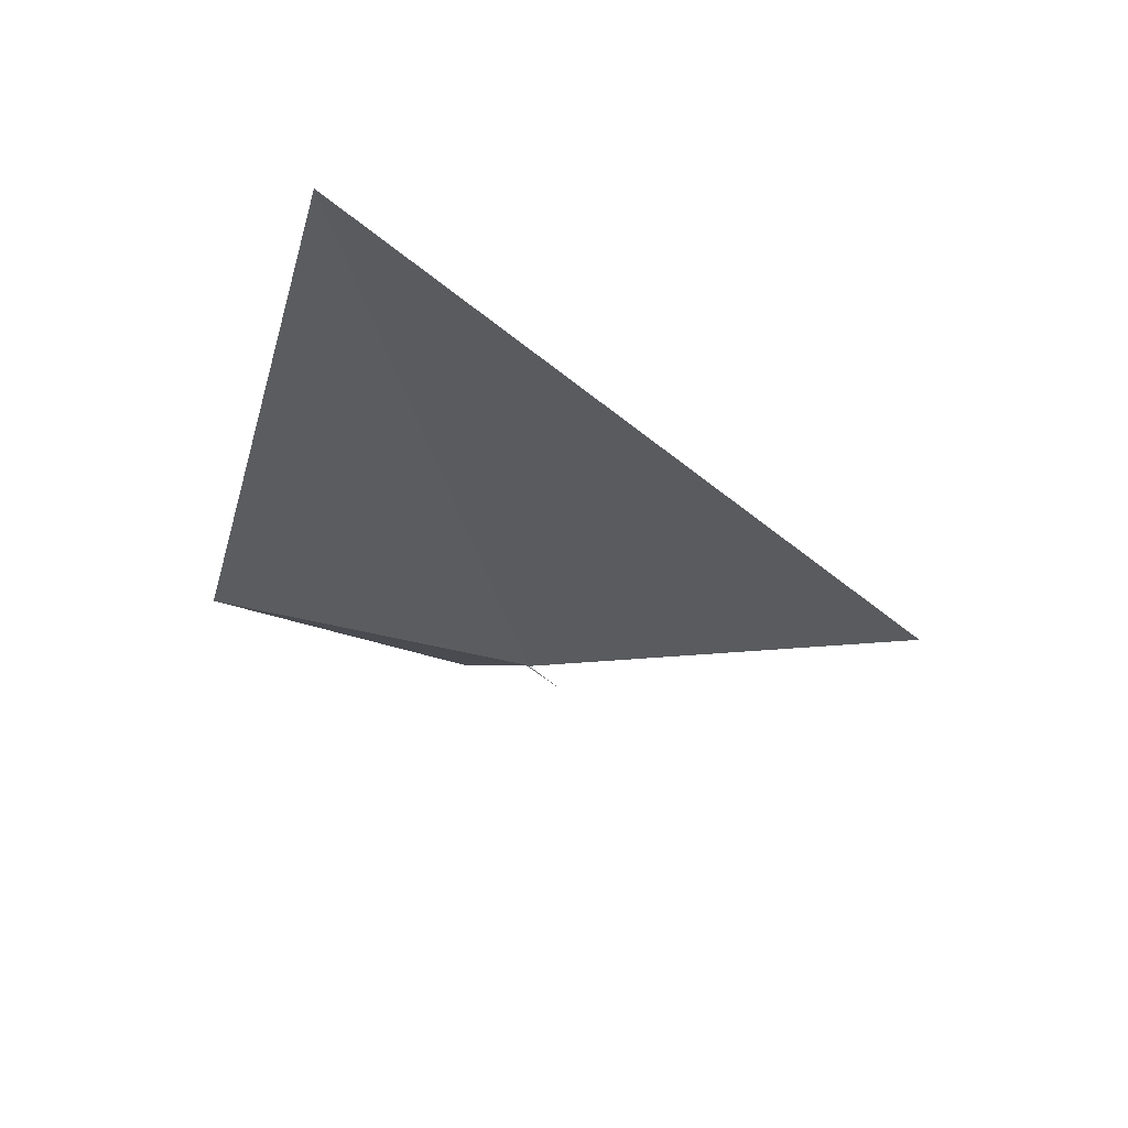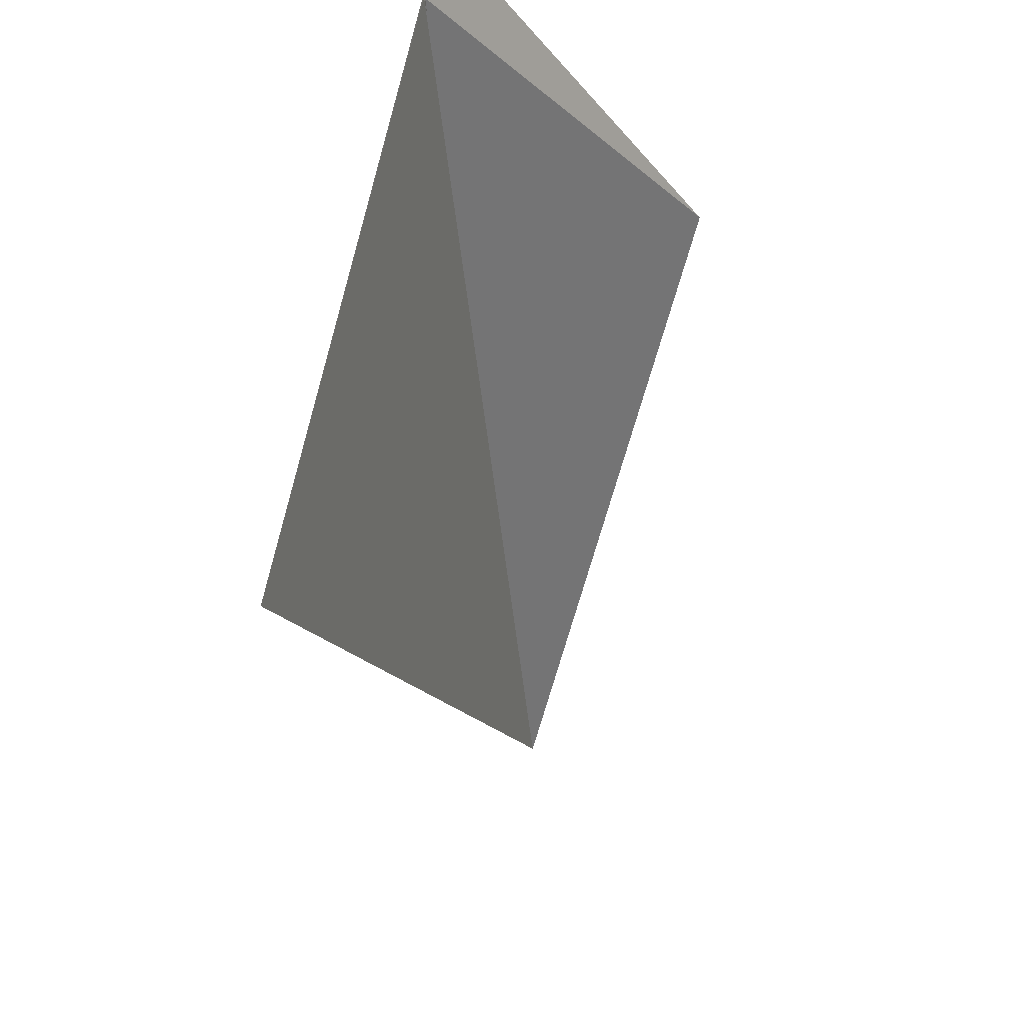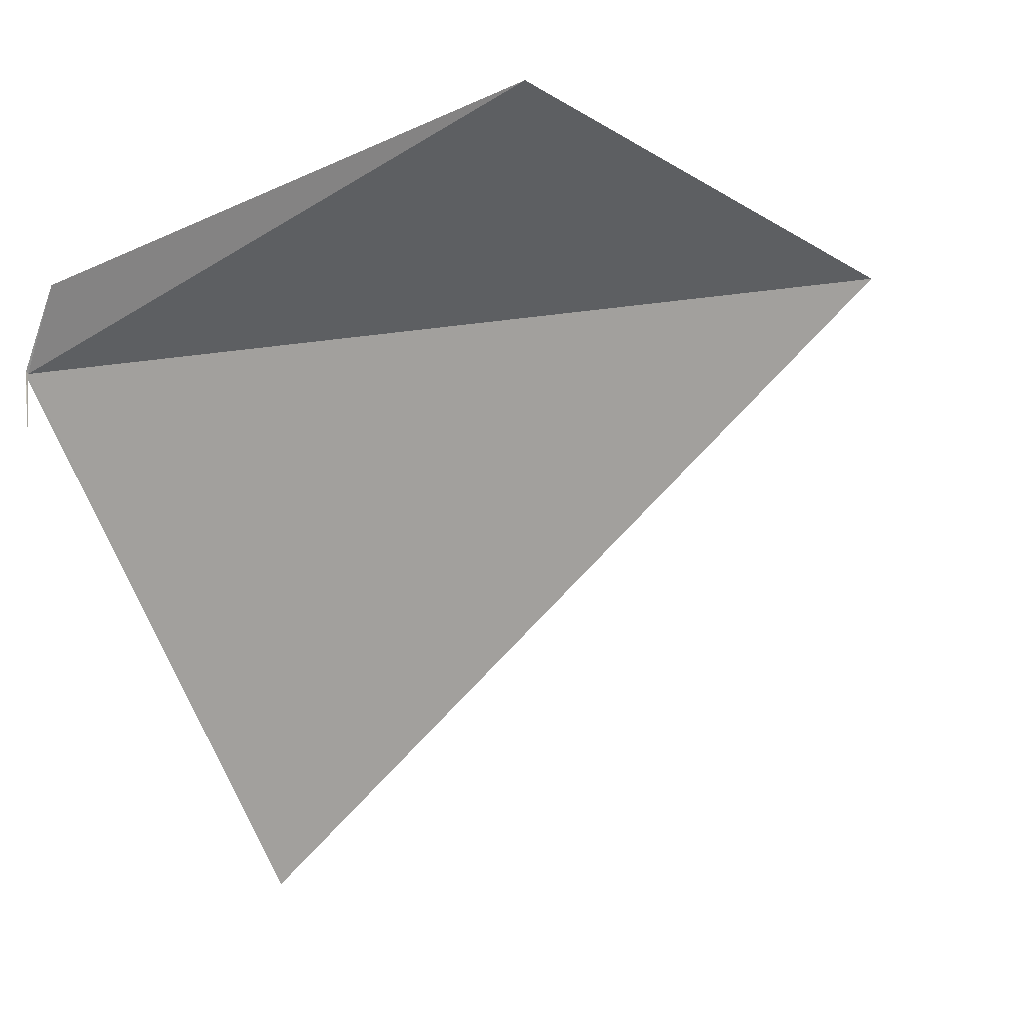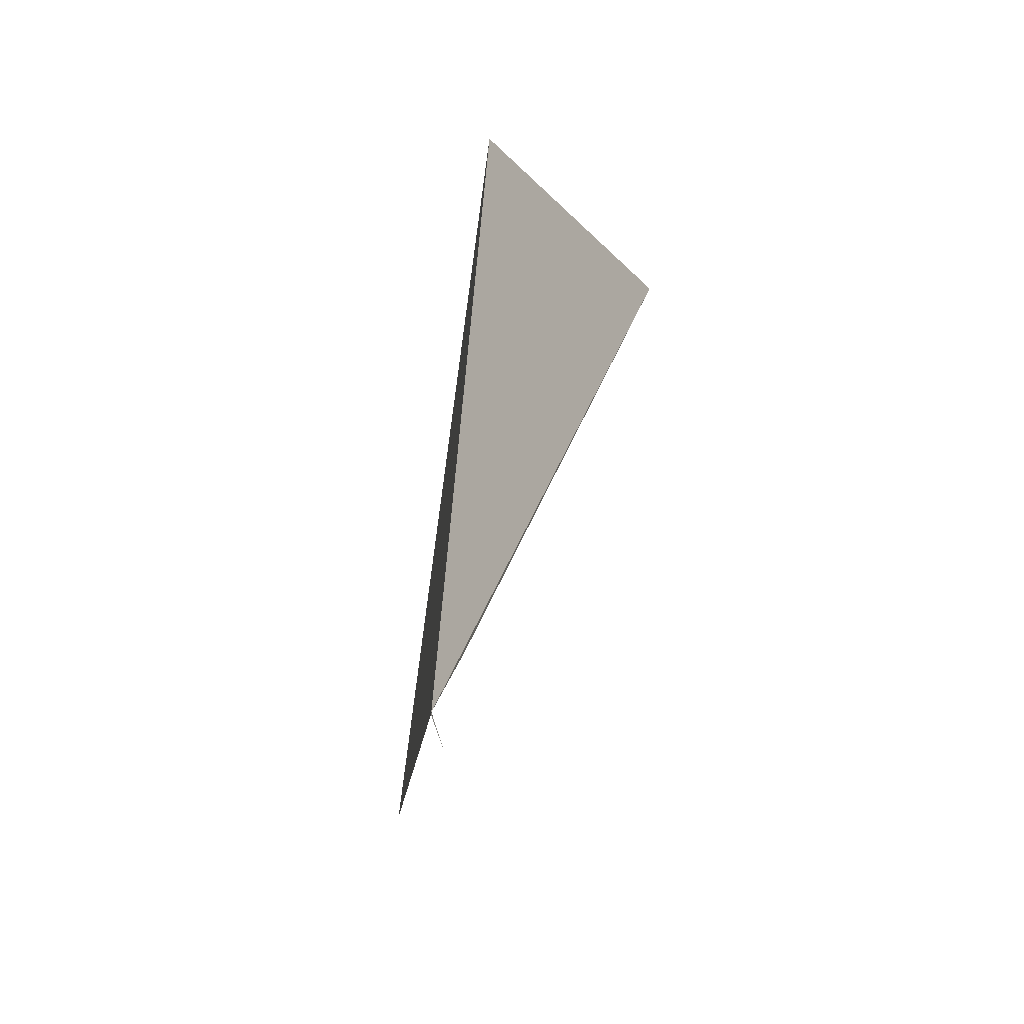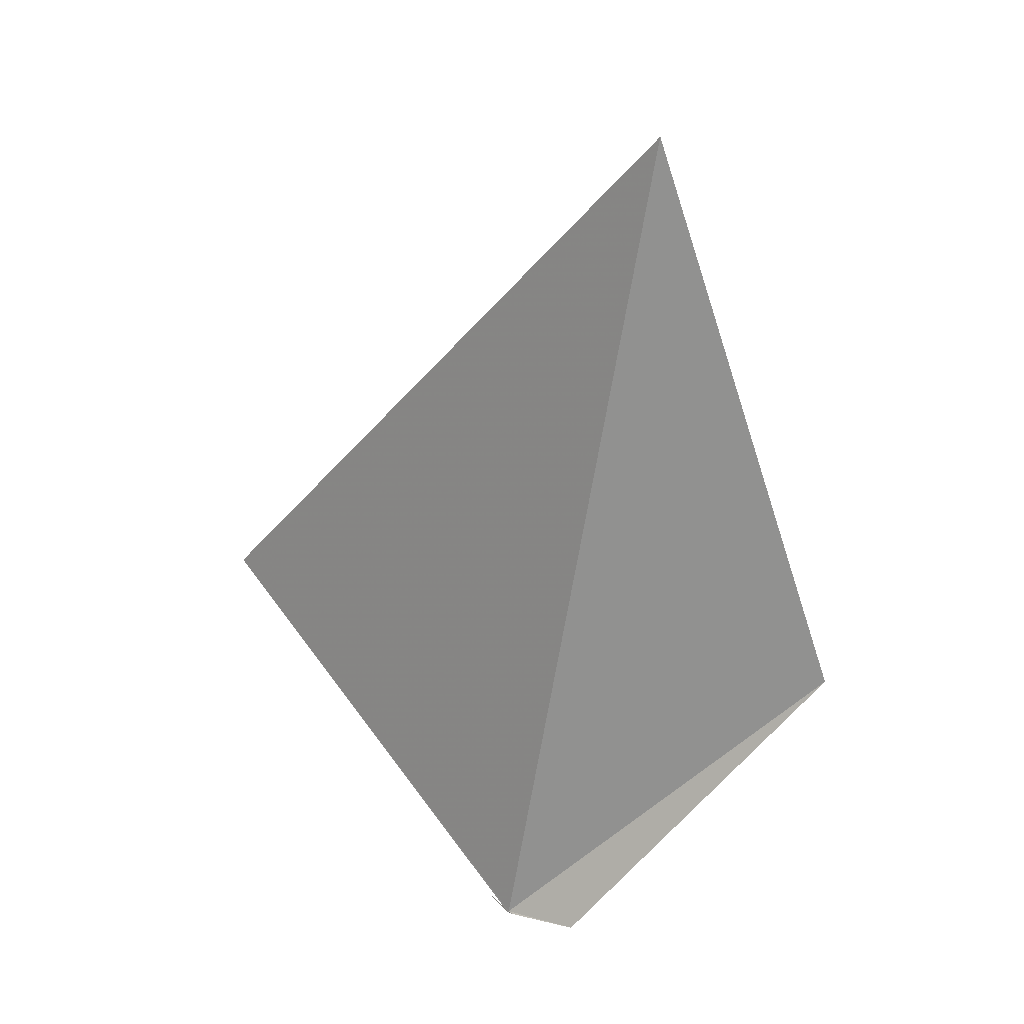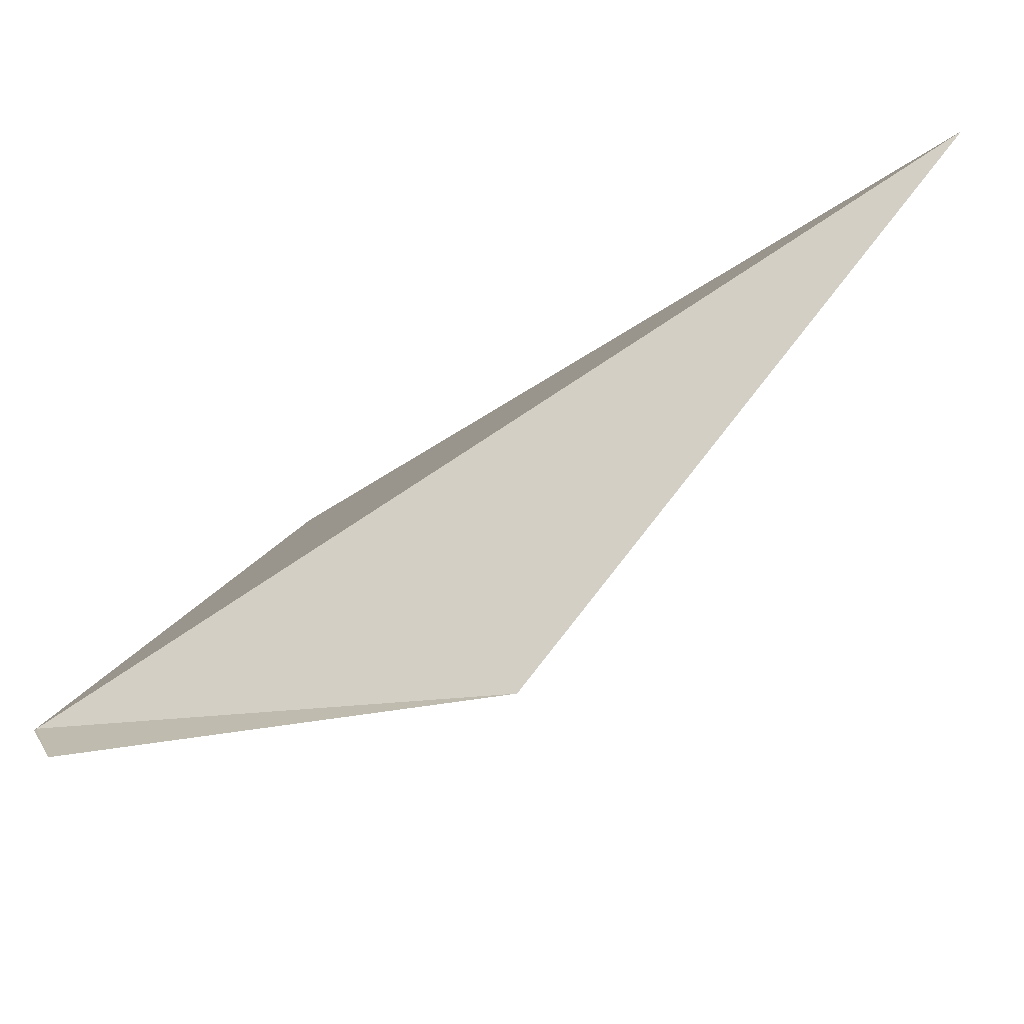
<metadata>
{"format":"obj","ext":"obj","renderer":"f3d","projection":"perspective","resolution":1024,"background":"white","views":[{"elev":61.2,"azim":-56.8,"up":"+Z"},{"elev":-59.2,"azim":-178.5,"up":"+Y"},{"elev":-4.7,"azim":-127.7,"up":"+Y"},{"elev":-55.2,"azim":-171.4,"up":"+Z"},{"elev":17.5,"azim":148.4,"up":"+Z"},{"elev":75.1,"azim":-126.0,"up":"+Y"}]}
</metadata>
<code>
v 7.995 -31.49 0.014
v 7.558 -30.5 5.423
v 8.752 -34.07 1.98
v 7.741 -31.09 0.002
v 6.49 -30.04 1.919
v 7.984 -31.46 0.002
v 7.992 -31.48 0.002
v 7.998 -31.5 0.002
v 7.969 -31.79 0.002
f 1 2 3
f 1 5 2
f 1 7 6
f 1 9 7
f 1 6 4
f 1 8 9
f 1 4 5
f 1 3 8

</code>
